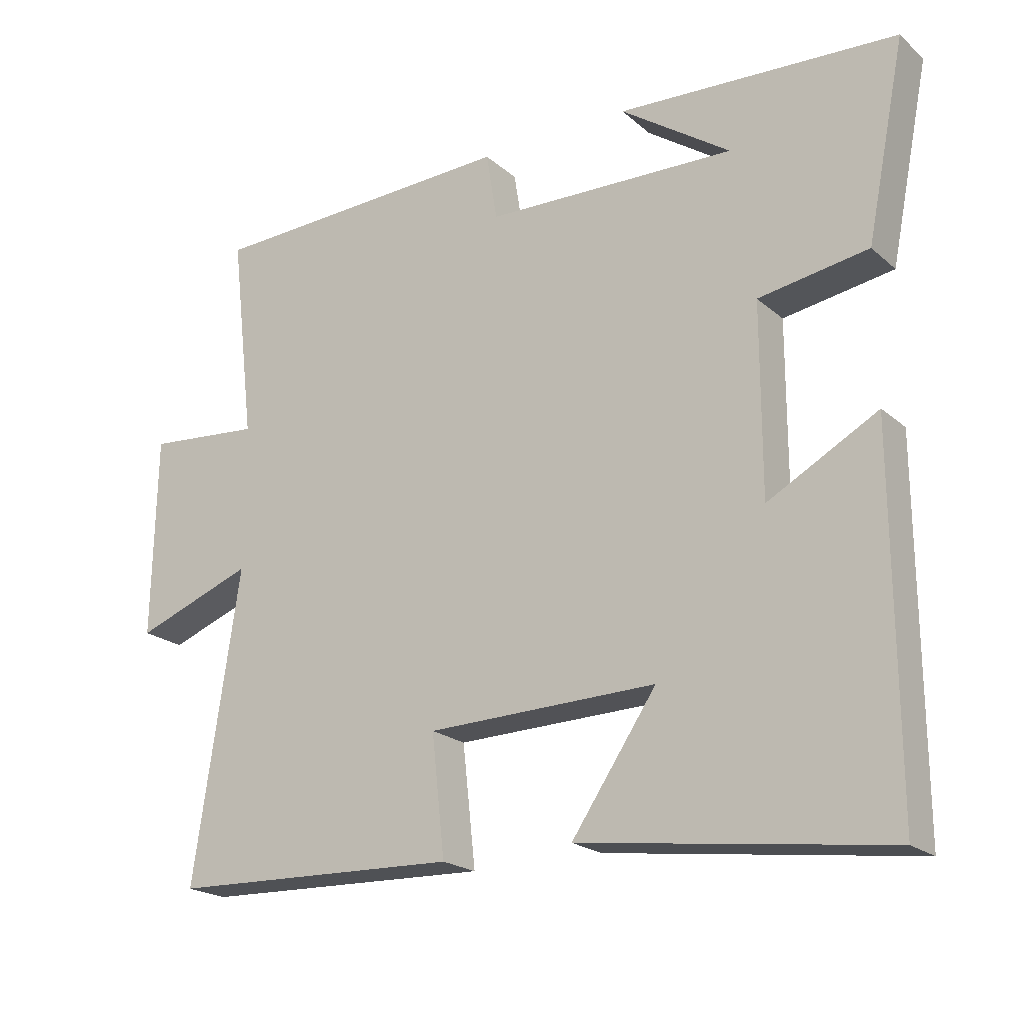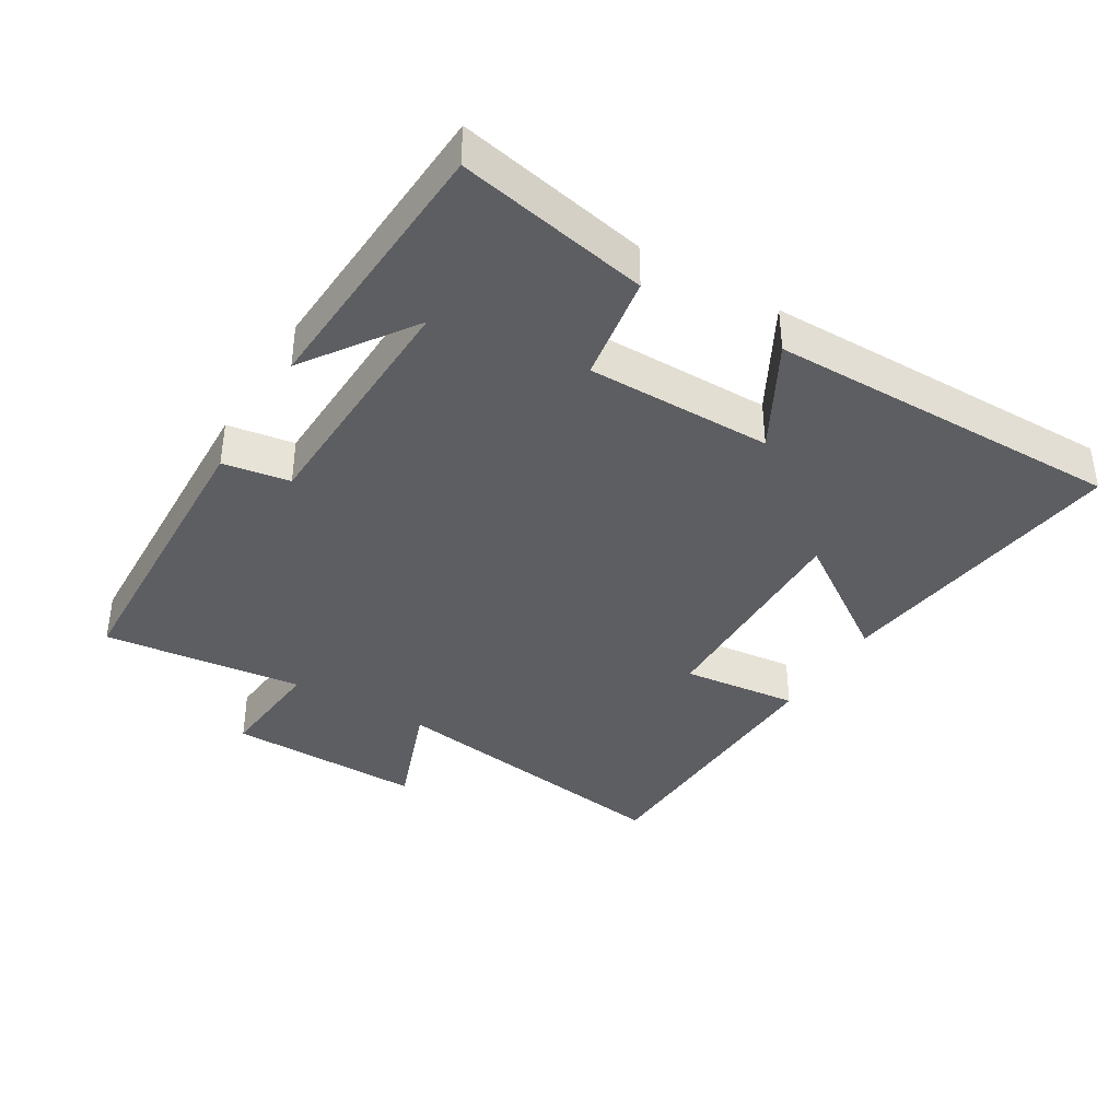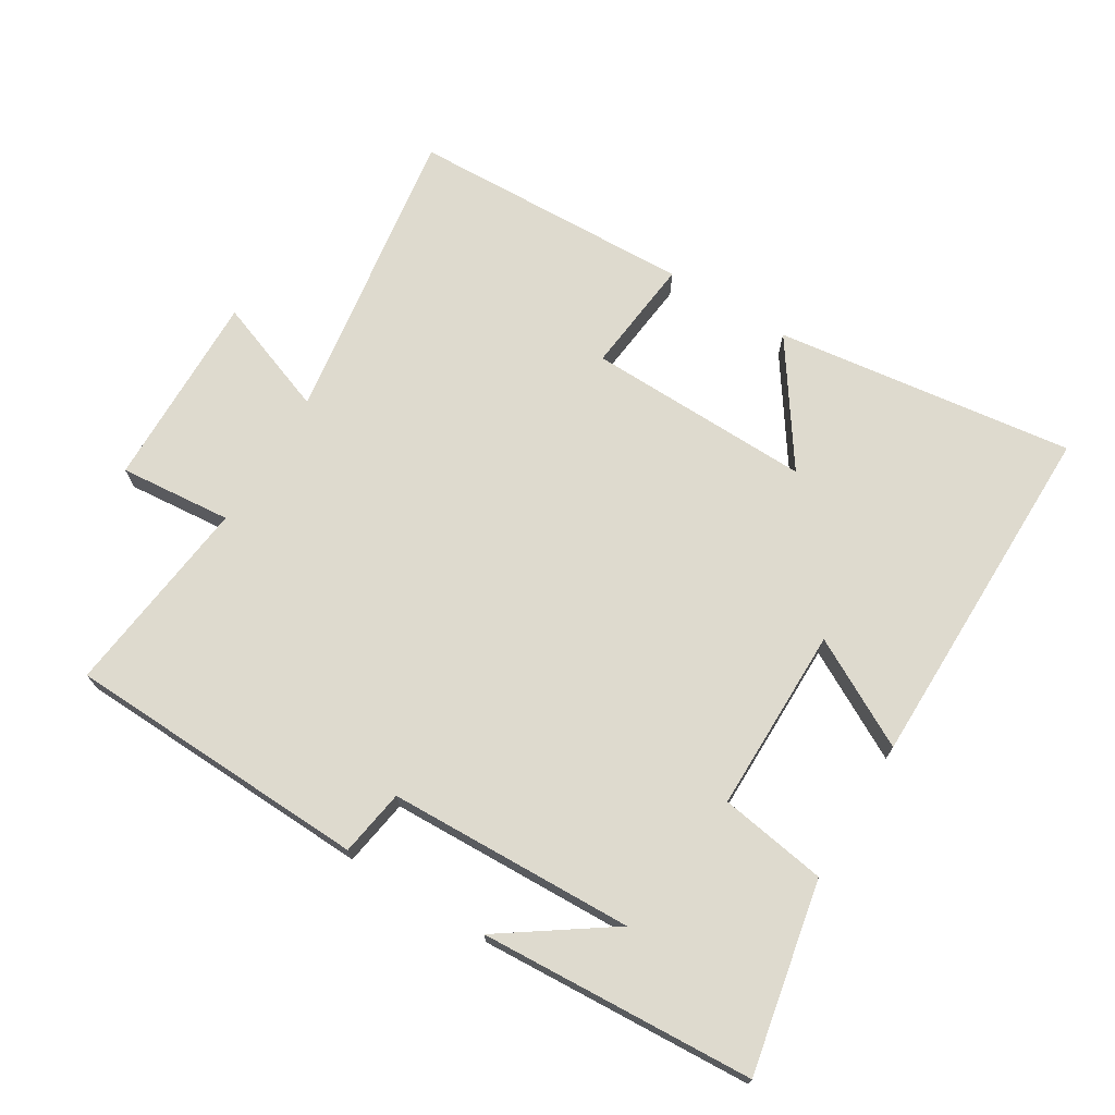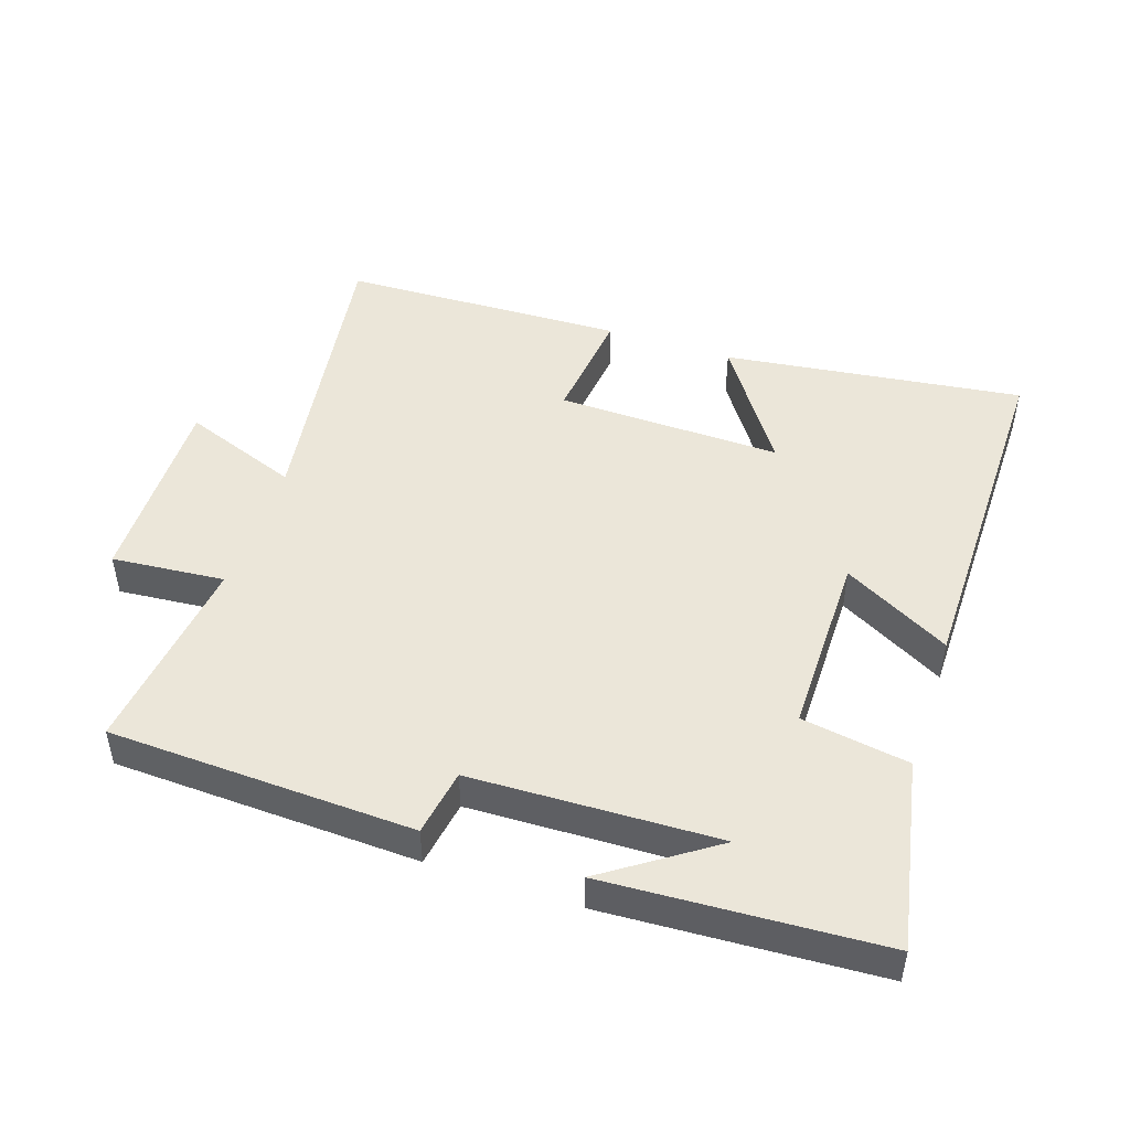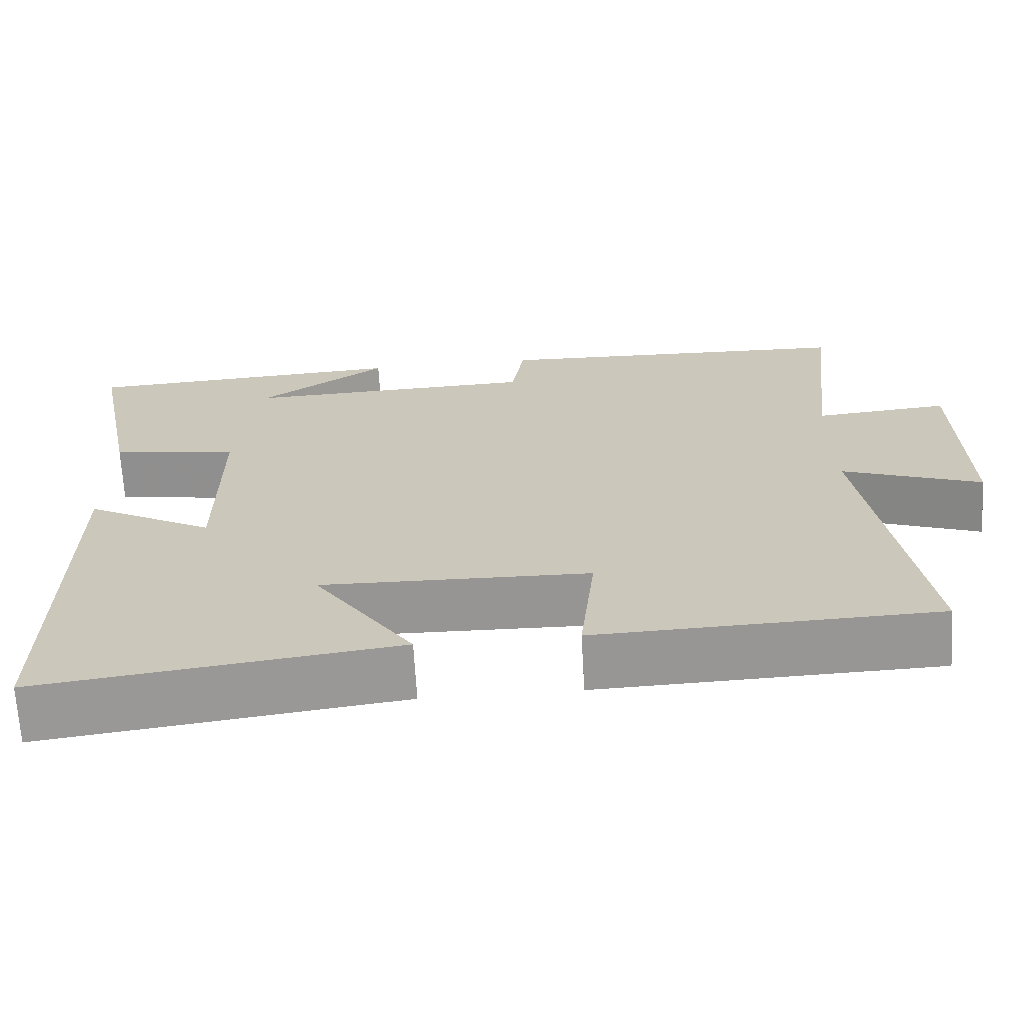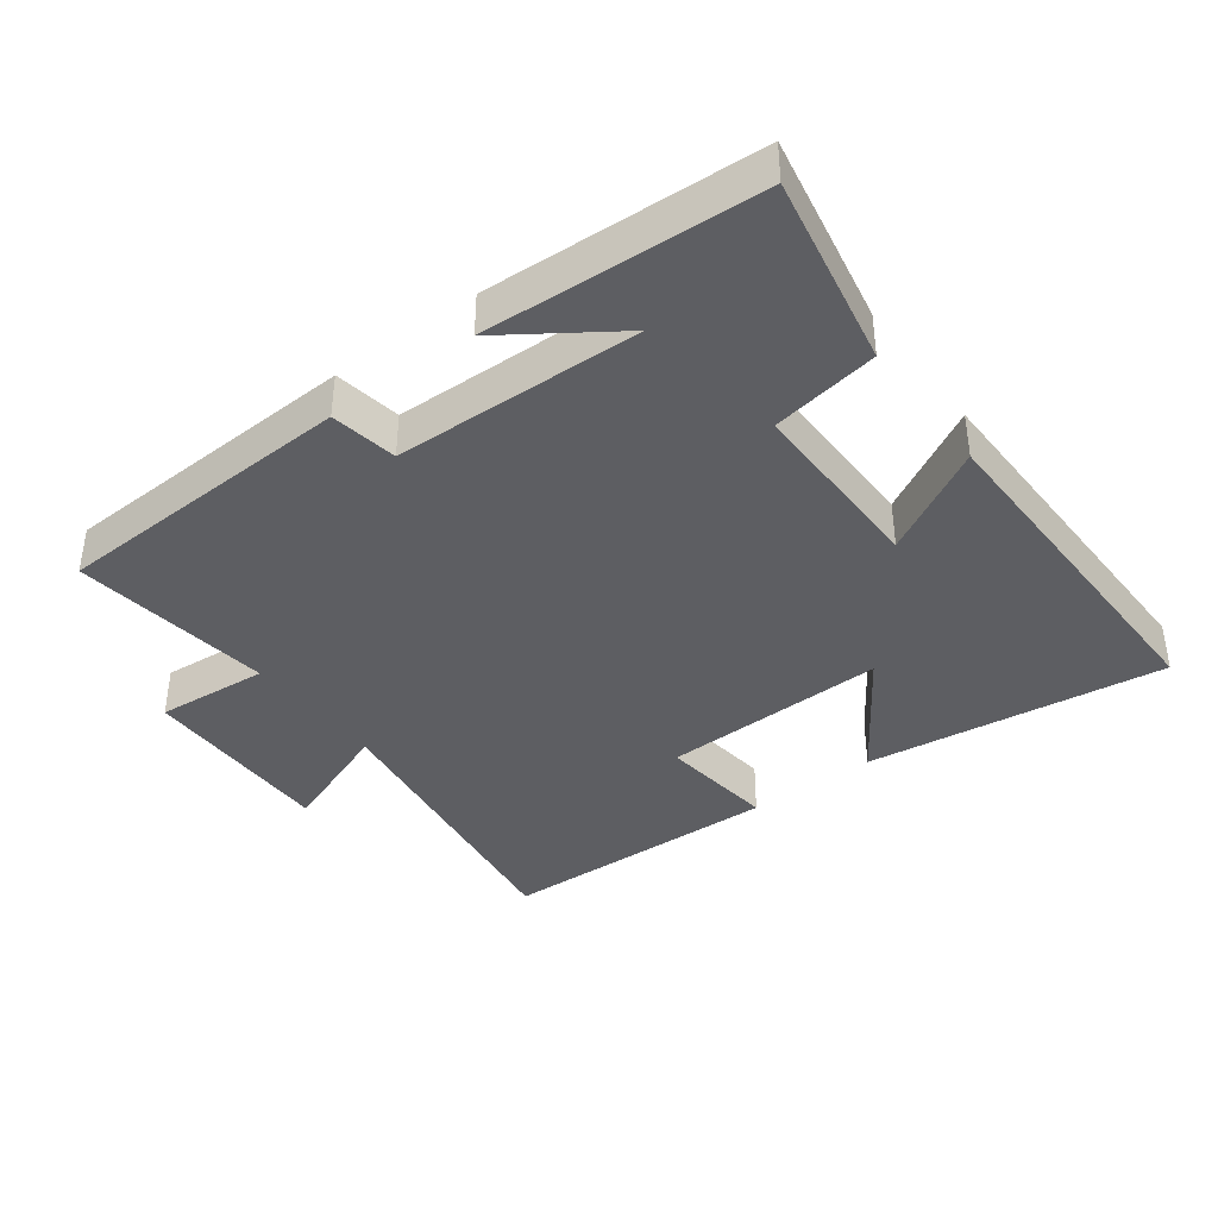
<metadata>
{"format":"obj","ext":"obj","renderer":"f3d","projection":"perspective","resolution":1024,"background":"white","views":[{"elev":-20.7,"azim":33.9,"up":"+Z"},{"elev":-38.3,"azim":58.9,"up":"+Y"},{"elev":71.3,"azim":31.4,"up":"+Y"},{"elev":47.6,"azim":18.6,"up":"+Y"},{"elev":-67.7,"azim":-176.7,"up":"+Z"},{"elev":-39.0,"azim":37.1,"up":"+Y"}]}
</metadata>
<code>
v 0.503 0.07 -0.559
v 0.053 0.07 -0.5
v 0.178 0.07 -0.317
v -0.16 0.07 -0.325
v -0.141 0.07 -0.5
v -0.568 0.07 -0.486
v -0.5 0.07 -0.034
v -0.675 0.07 -0.099
v -0.669 0.07 0.197
v -0.5 0.07 0.182
v -0.535 0.07 0.483
v -0.078 0.07 0.5
v -0.062 0.07 0.4
v 0.308 0.07 0.388
v 0.146 0.07 0.5
v 0.557 0.07 0.477
v 0.5 0.07 0.191
v 0.339 0.07 0.165
v 0.339 0.07 -0.113
v 0.5 0.07 -0.025
v 0.503 0 -0.559
v 0.053 0 -0.5
v 0.178 0 -0.317
v -0.16 0 -0.325
v -0.141 0 -0.5
v -0.568 0 -0.486
v -0.5 0 -0.034
v -0.675 0 -0.099
v -0.669 0 0.197
v -0.5 0 0.182
v -0.535 0 0.483
v -0.078 0 0.5
v -0.062 0 0.4
v 0.308 0 0.388
v 0.146 0 0.5
v 0.557 0 0.477
v 0.5 0 0.191
v 0.339 0 0.165
v 0.339 0 -0.113
v 0.5 0 -0.025
f 19 20 1 2
f 16 17 18
f 14 15 16
f 14 16 18
f 13 14 18 19
f 10 11 12 13
f 7 8 9 10
f 7 10 13 19
f 4 5 6 7
f 3 4 7 19
f 2 3 19
f 22 21 40 39
f 38 37 36
f 36 35 34
f 38 36 34
f 39 38 34 33
f 33 32 31 30
f 30 29 28 27
f 39 33 30 27
f 27 26 25 24
f 39 27 24 23
f 39 23 22
f 1 21 22 2
f 2 22 23 3
f 3 23 24 4
f 4 24 25 5
f 5 25 26 6
f 6 26 27 7
f 7 27 28 8
f 8 28 29 9
f 9 29 30 10
f 10 30 31 11
f 11 31 32 12
f 12 32 33 13
f 13 33 34 14
f 14 34 35 15
f 15 35 36 16
f 16 36 37 17
f 17 37 38 18
f 18 38 39 19
f 19 39 40 20
f 20 40 21 1

</code>
